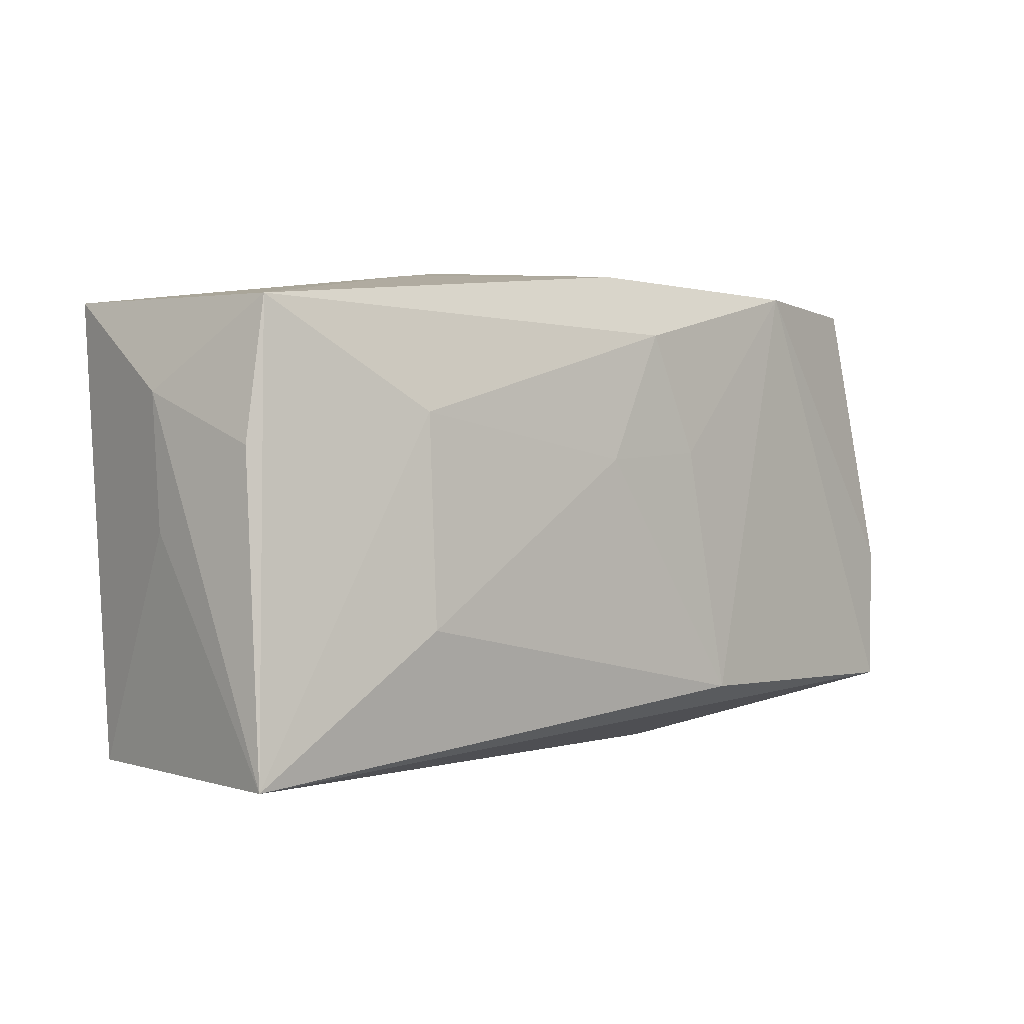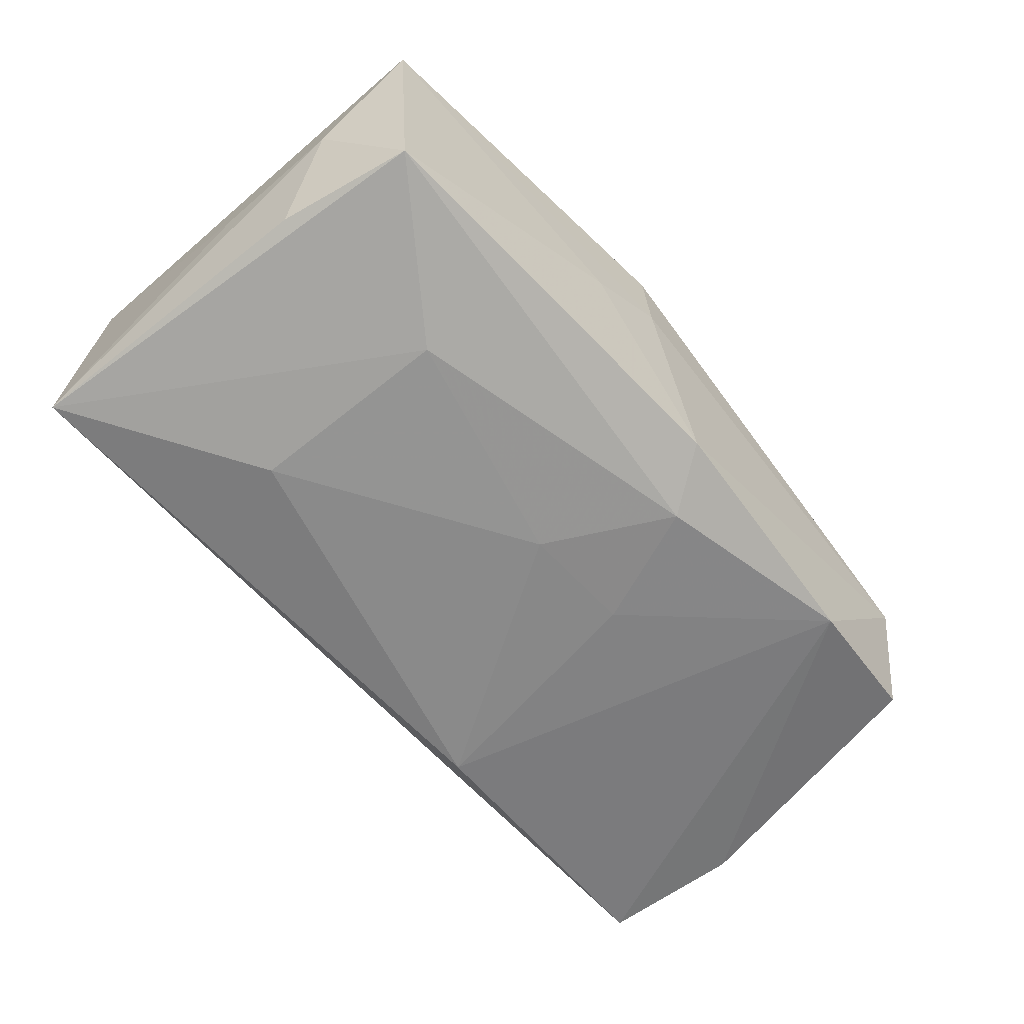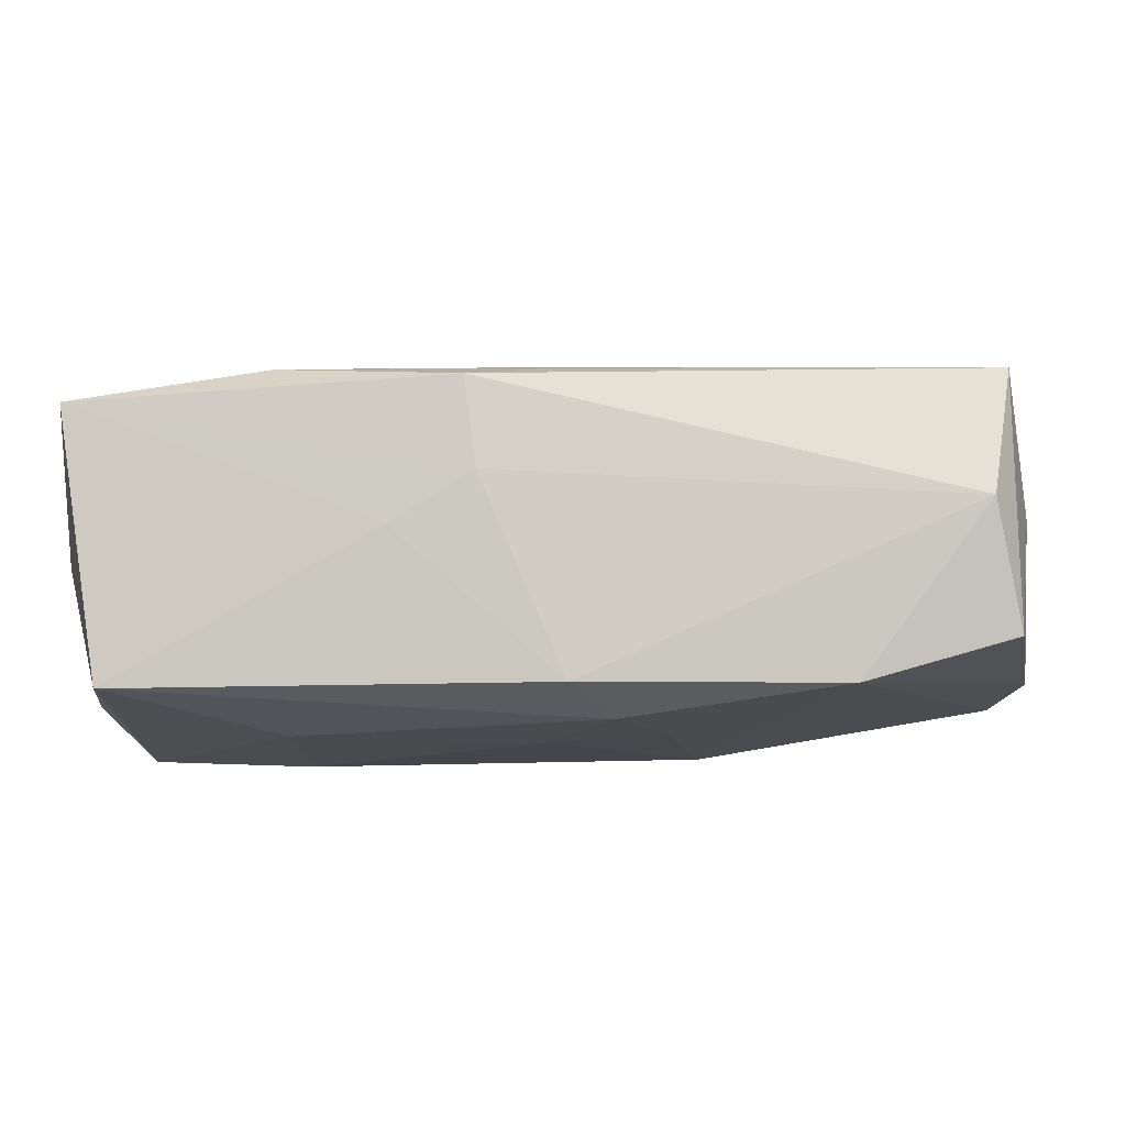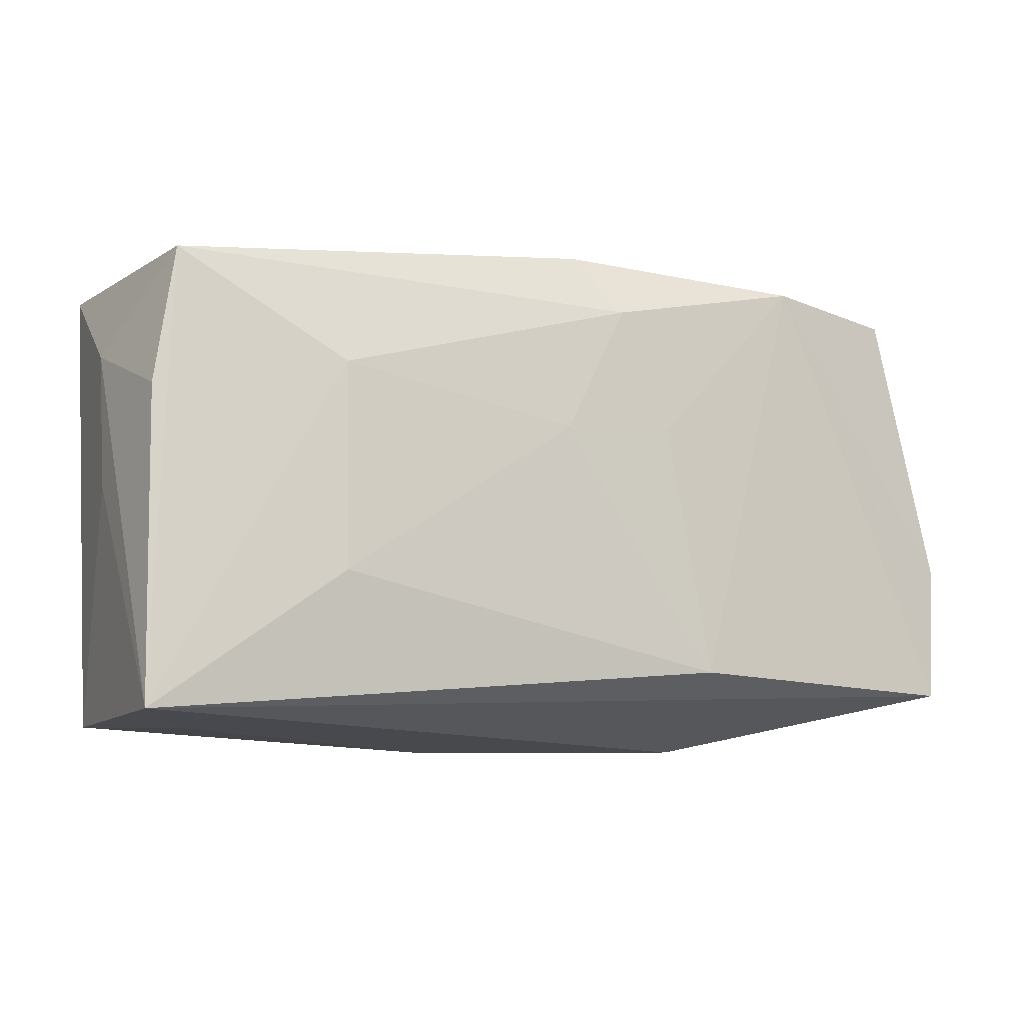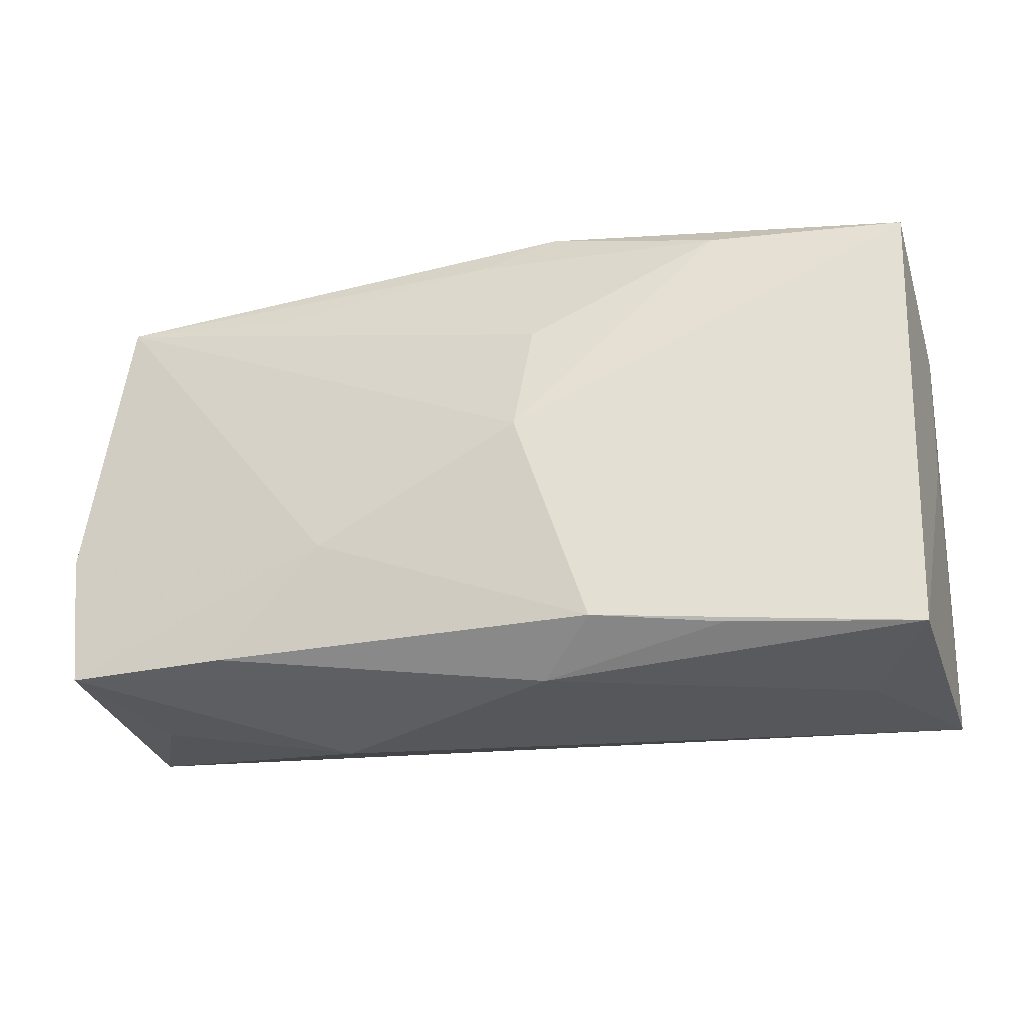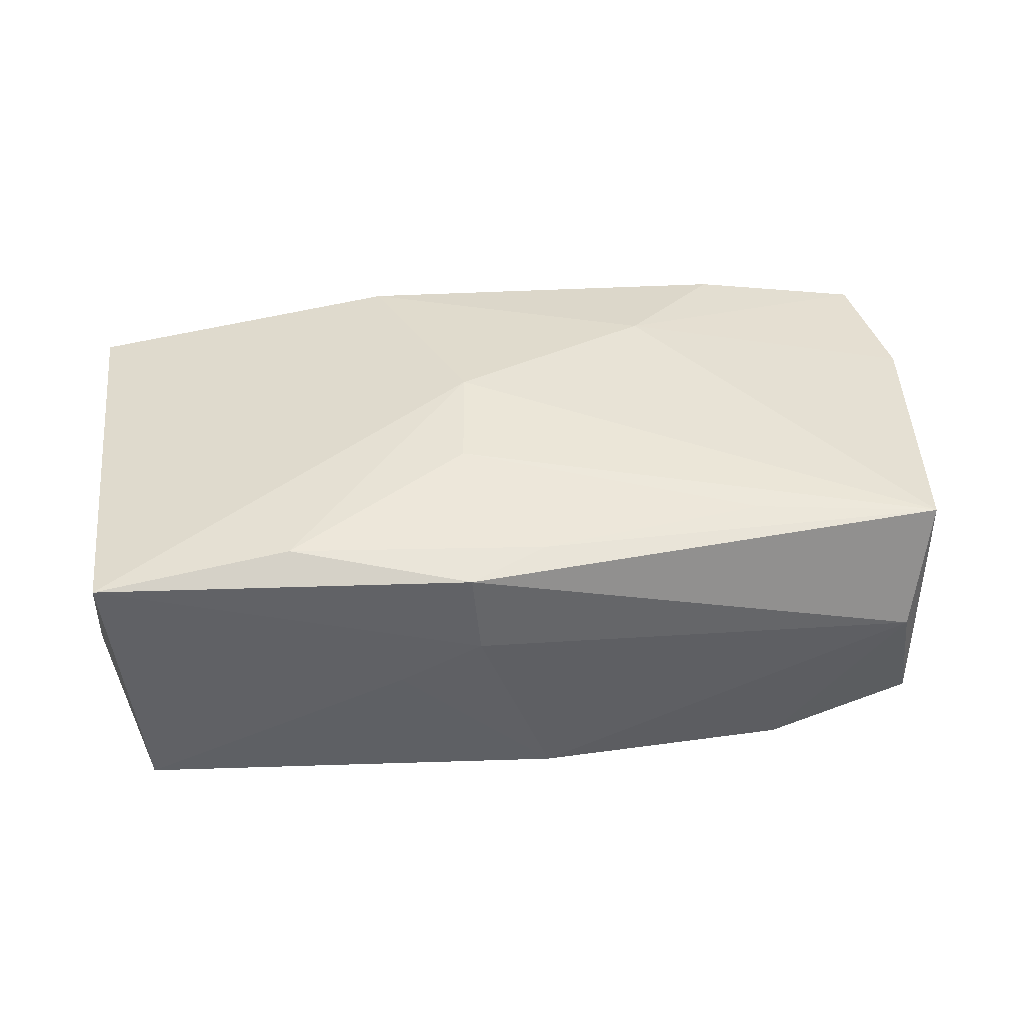
<metadata>
{"format":"obj","ext":"obj","renderer":"f3d","projection":"perspective","resolution":1024,"background":"white","views":[{"elev":1.2,"azim":137.8,"up":"+Y"},{"elev":-63.4,"azim":128.6,"up":"+Z"},{"elev":79.8,"azim":177.9,"up":"+Y"},{"elev":-10.1,"azim":154.0,"up":"+Y"},{"elev":-29.2,"azim":15.2,"up":"+Y"},{"elev":39.1,"azim":170.4,"up":"+Z"}]}
</metadata>
<code>
v -0.03324 -0.01771 -0.0004009
v -0.03448 0.01905 -0.009494
v -0.01403 -0.008594 0.01453
v 0.003592 -7.982e-05 0.01602
v -0.03825 -0.01609 -0.01126
v 0.03667 -0.01989 -0.0128
v -0.008419 0.005591 -0.01439
v -0.0005935 0.02076 -0.01186
v 0.03466 0.01739 -0.01067
v -0.03686 0.01207 0.0005169
v -0.03764 -0.01655 0.01051
v 0.03032 -0.02047 -0.0011
v -0.03264 0.02157 0.0007576
v 0.03567 -0.0199 0.01015
v -0.02313 -0.01737 0.01277
v 0.02119 -0.008532 -0.01477
v -0.0122 -0.0153 -0.01477
v 0.001332 0.00497 -0.01477
v 0.005067 0.009242 0.01514
v 0.006258 0.02177 0.01135
v -0.0158 -0.02132 -0.0006772
v 0.009338 -0.01807 0.01439
v 0.01239 0.02087 0.0002989
v 0.004599 -0.02132 0.009874
v 0.03714 0.01778 0.01129
v -0.03489 0.01877 0.01108
v 0.03748 -0.000797 -0.000587
v 0.03638 0.005945 -0.01074
v 0.02114 0.008648 -0.01385
v -0.03891 -0.004842 0.01044
v 0.01998 -0.01911 0.01246
v -0.00415 0.01575 -0.01418
v 0.005583 0.0218 0.004081
v -0.02202 0.01995 -0.01261
v -0.0003869 0.01928 0.01218
v 0.02087 0.01759 0.01329
v -0.01936 0.01699 0.01216
v 0.03791 0.01019 -0.0002656
v -0.03935 -0.004256 -0.01041
f 14 25 4
f 27 14 6
f 16 17 18
f 6 17 16
f 5 6 21
f 5 17 6
f 5 30 39
f 39 34 5
f 5 34 17
f 2 34 39
f 13 34 2
f 18 17 7
f 17 34 7
f 13 2 26
f 26 20 13
f 4 19 26
f 26 19 37
f 6 14 12
f 14 24 12
f 21 6 12
f 12 24 21
f 1 5 21
f 22 14 4
f 18 7 32
f 32 7 34
f 8 32 34
f 8 34 13
f 32 8 9
f 9 23 25
f 9 8 23
f 25 23 33
f 33 20 25
f 23 8 33
f 13 20 33
f 33 8 13
f 25 20 36
f 4 25 36
f 36 19 4
f 39 30 10
f 30 26 10
f 10 2 39
f 10 26 2
f 31 24 14
f 14 22 31
f 31 22 24
f 3 22 4
f 4 26 3
f 3 26 30
f 29 16 18
f 18 32 29
f 32 9 29
f 6 16 29
f 29 9 6
f 6 9 28
f 37 19 35
f 19 36 35
f 35 26 37
f 20 26 35
f 35 36 20
f 21 24 11
f 11 1 21
f 11 3 30
f 30 5 11
f 5 1 11
f 38 9 25
f 38 28 9
f 25 14 38
f 14 27 38
f 38 27 6
f 6 28 38
f 24 22 15
f 15 11 24
f 22 3 15
f 3 11 15

</code>
